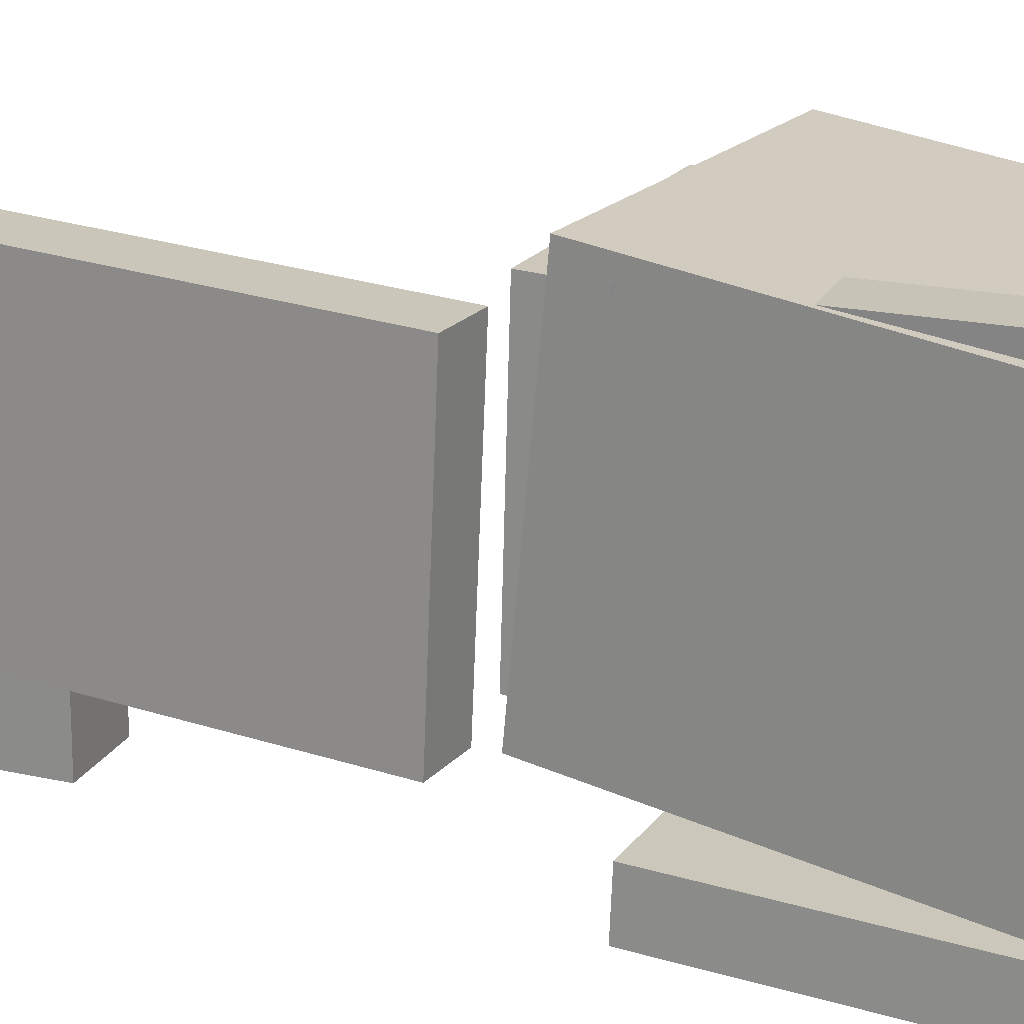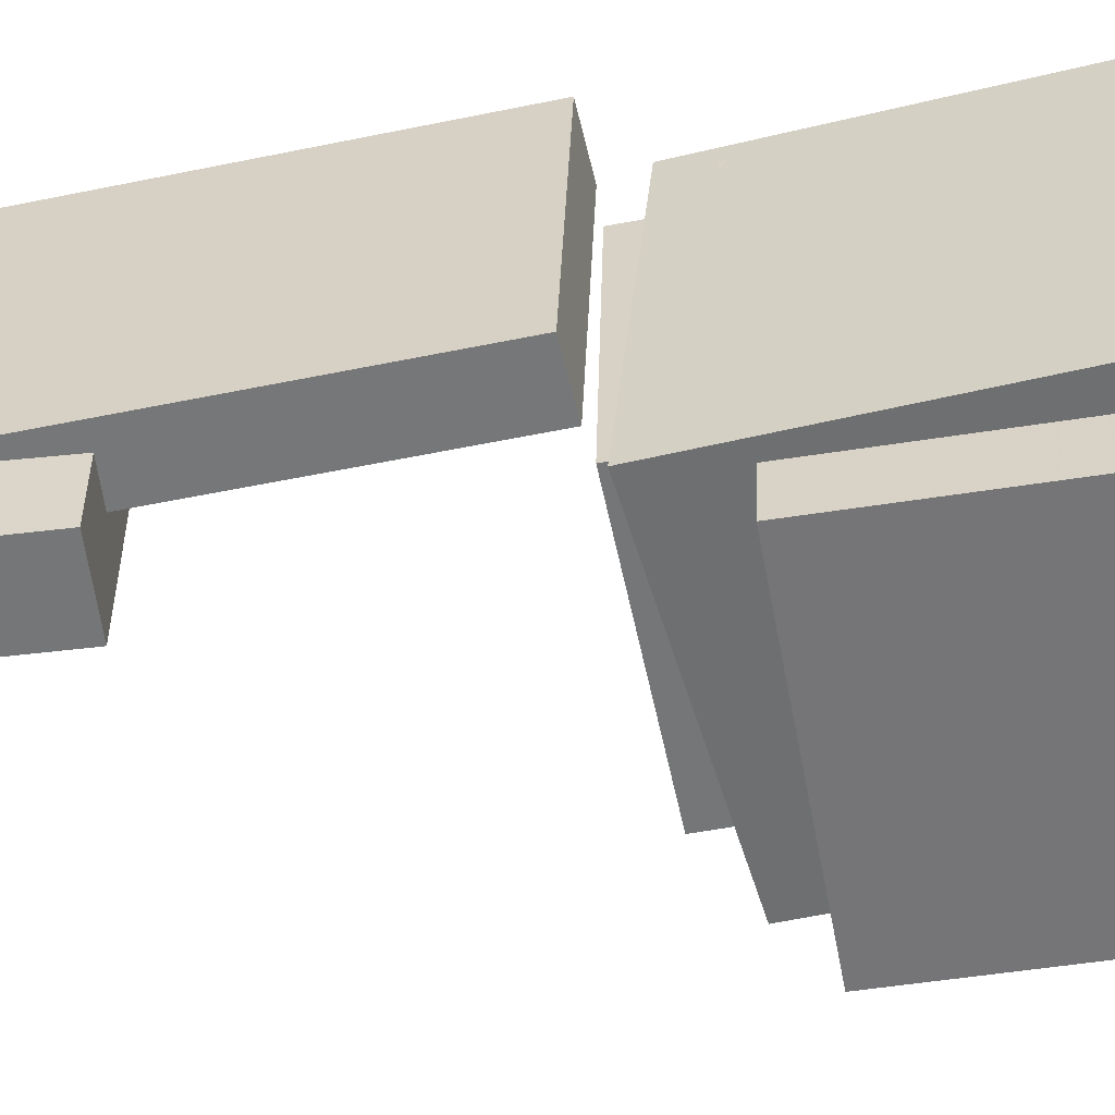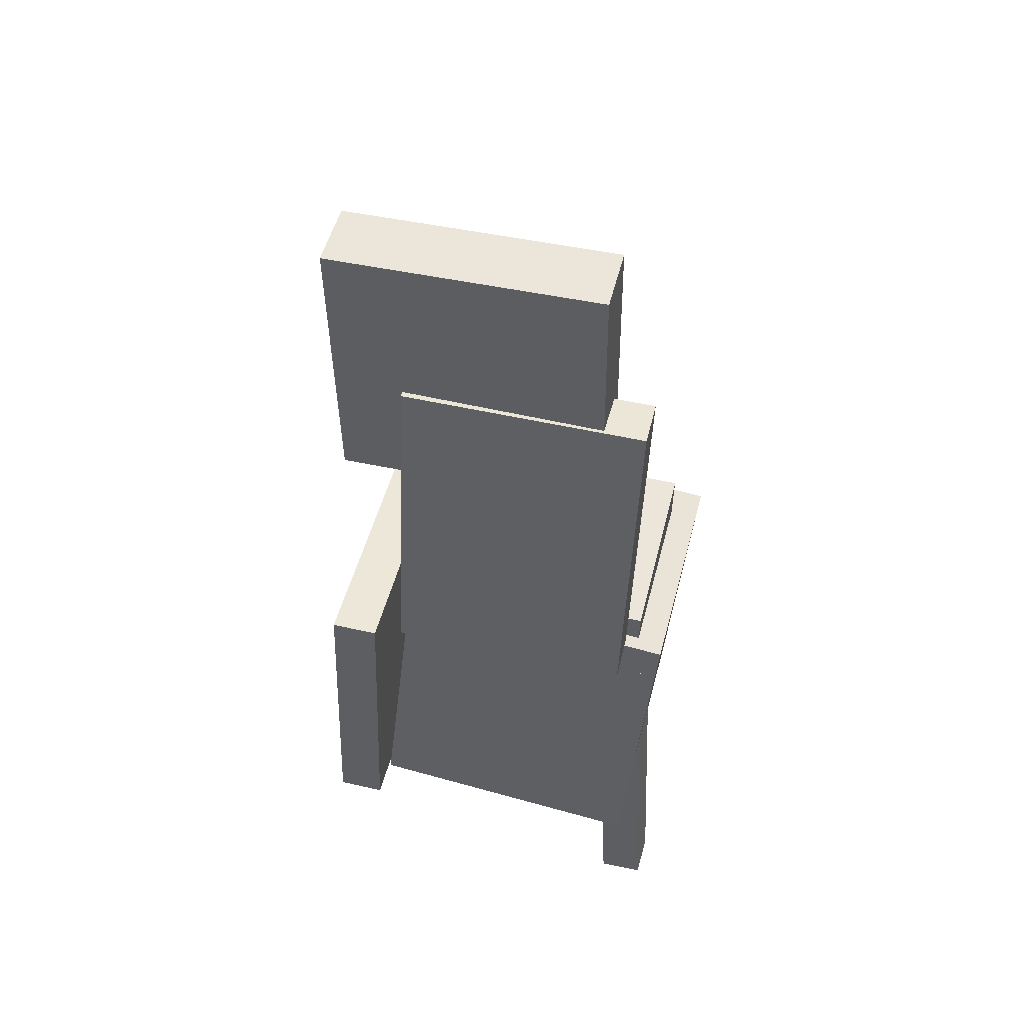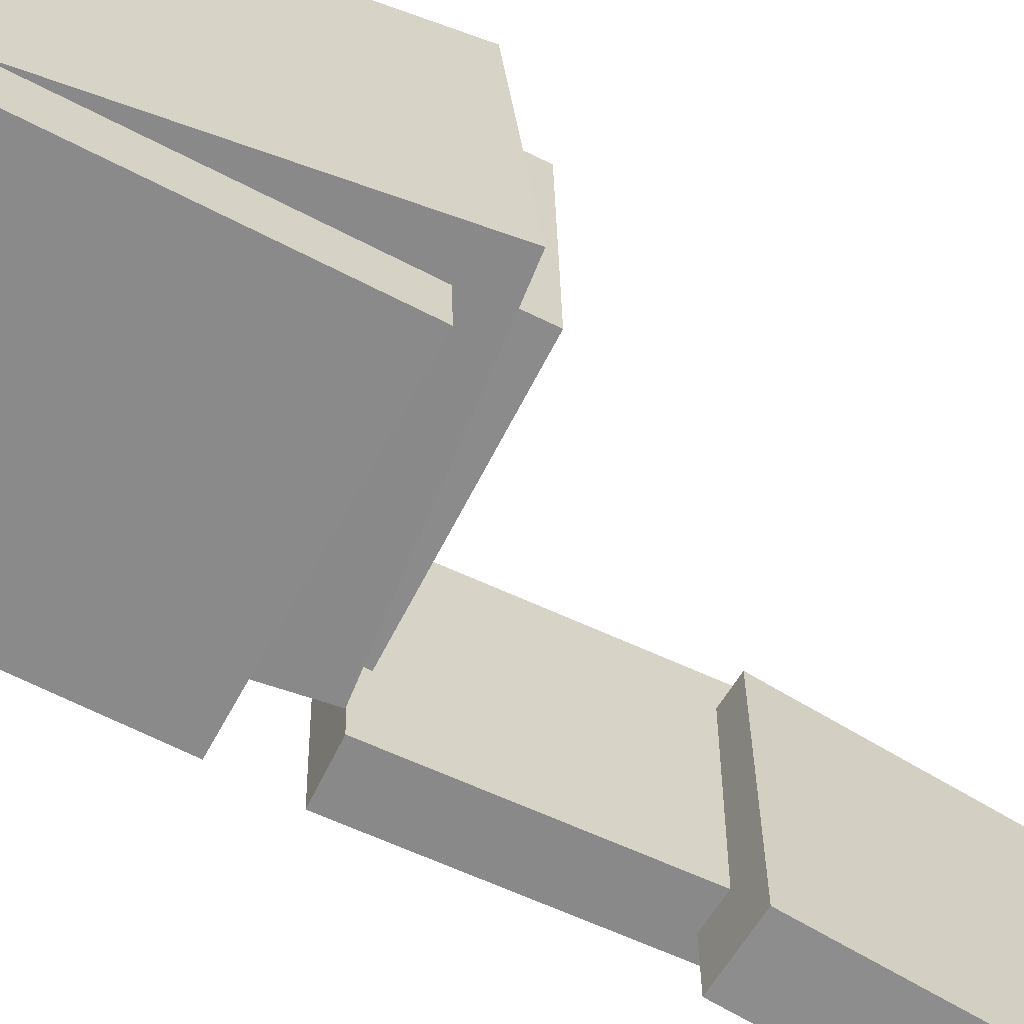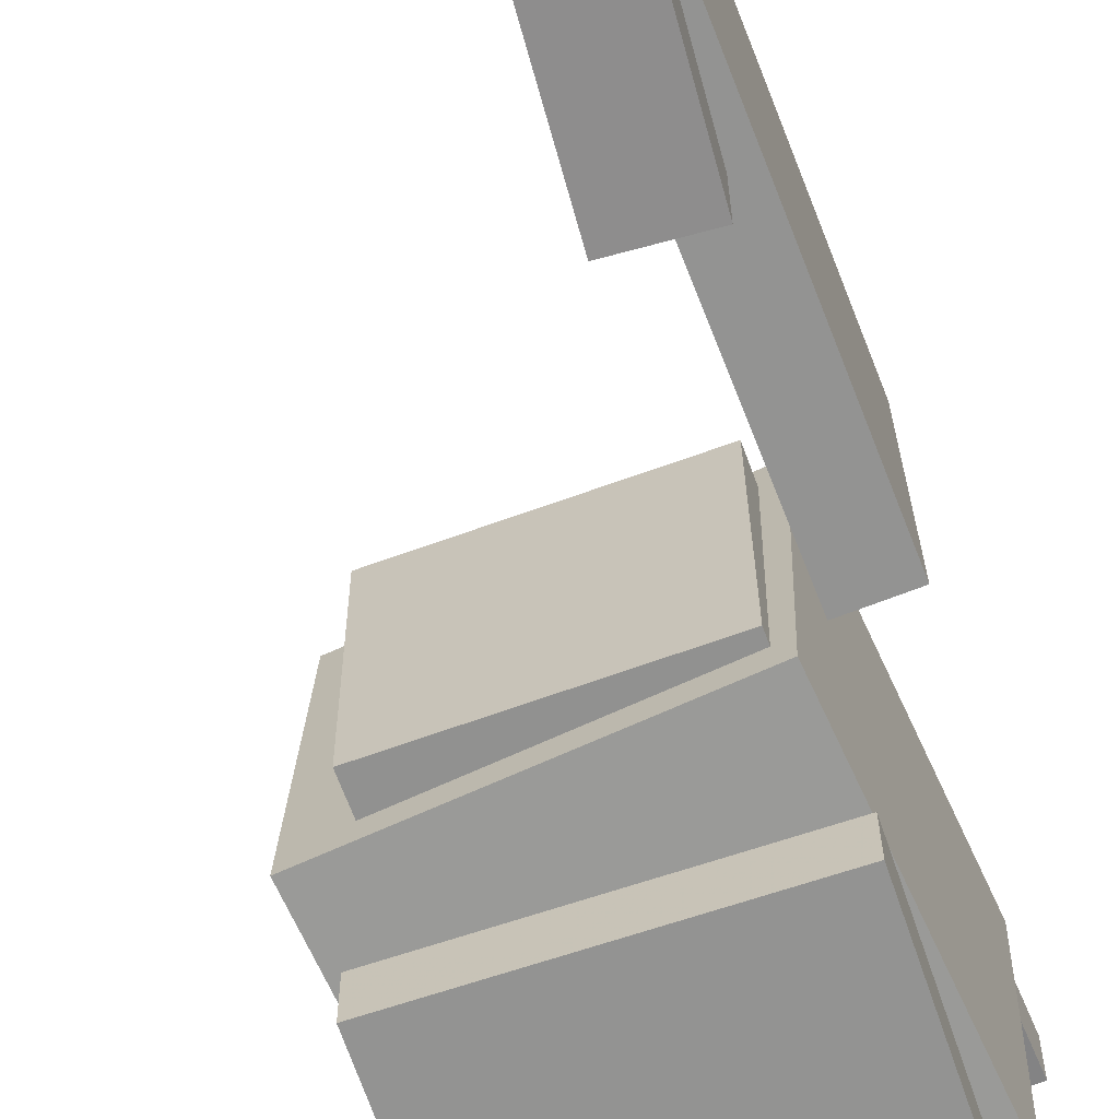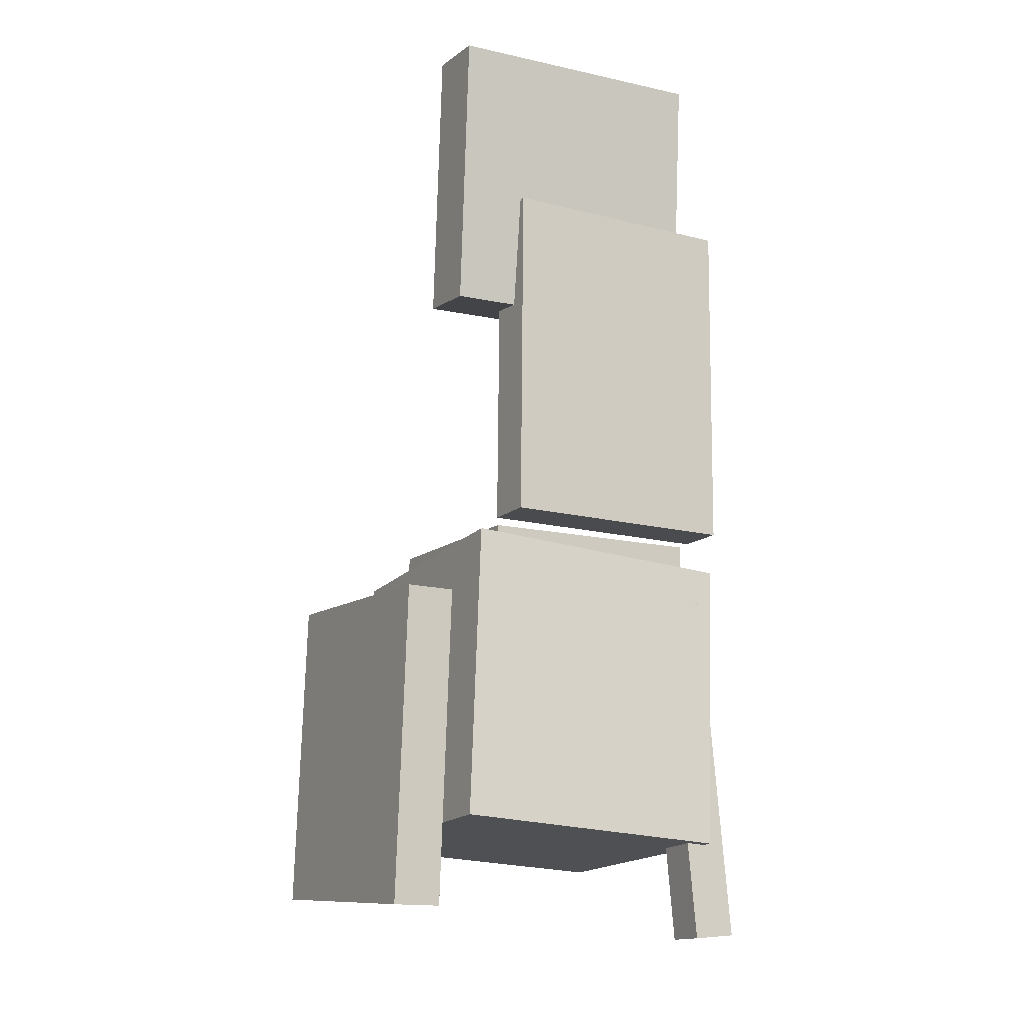
<metadata>
{"format":"obj","ext":"obj","renderer":"f3d","projection":"perspective","resolution":1024,"background":"white","views":[{"elev":21.2,"azim":-64.7,"up":"+Z"},{"elev":-56.4,"azim":-79.2,"up":"+Z"},{"elev":46.8,"azim":-75.8,"up":"+Y"},{"elev":-65.1,"azim":62.0,"up":"+Z"},{"elev":-64.4,"azim":-161.1,"up":"+Z"},{"elev":-11.1,"azim":-117.5,"up":"+Y"}]}
</metadata>
<code>
v -0.0802 -0.08452 0.1477
v -0.07976 -0.0866 0.1099
v -0.1003 -0.3963 0.1646
v -0.09983 -0.3984 0.1269
v -0.04122 -0.087 0.1483
v -0.04077 -0.08908 0.1105
v -0.06129 -0.3988 0.1652
v -0.06085 -0.4008 0.1275
f 1.0 7.0 5.0
f 1.0 3.0 7.0
f 1.0 4.0 3.0
f 1.0 2.0 4.0
f 3.0 8.0 7.0
f 3.0 4.0 8.0
f 5.0 7.0 8.0
f 5.0 8.0 6.0
f 1.0 5.0 6.0
f 1.0 6.0 2.0
f 2.0 6.0 8.0
f 2.0 8.0 4.0
v -0.06528 -0.07857 -0.06089
v -0.06257 -0.08298 0.1398
v -0.06424 -0.02468 -0.05973
v -0.06153 -0.02908 0.141
v 0.1258 -0.08221 -0.06356
v 0.1286 -0.08662 0.1371
v 0.1269 -0.02831 -0.06239
v 0.1296 -0.03272 0.1383
f 9.0 15.0 13.0
f 9.0 11.0 15.0
f 9.0 12.0 11.0
f 9.0 10.0 12.0
f 11.0 16.0 15.0
f 11.0 12.0 16.0
f 13.0 15.0 16.0
f 13.0 16.0 14.0
f 9.0 13.0 14.0
f 9.0 14.0 10.0
f 10.0 14.0 16.0
f 10.0 16.0 12.0
v -0.1239 0.2731 -0.06427
v -0.1194 0.2663 0.1423
v -0.07965 0.2713 -0.06529
v -0.07518 0.2645 0.1413
v -0.1363 -0.02204 -0.07373
v -0.1318 -0.02885 0.1329
v -0.09201 -0.02386 -0.07475
v -0.08754 -0.03067 0.1318
f 17.0 23.0 21.0
f 17.0 19.0 23.0
f 17.0 20.0 19.0
f 17.0 18.0 20.0
f 19.0 24.0 23.0
f 19.0 20.0 24.0
f 21.0 23.0 24.0
f 21.0 24.0 22.0
f 17.0 21.0 22.0
f 17.0 22.0 18.0
f 18.0 22.0 24.0
f 18.0 24.0 20.0
v 0.1364 -0.316 -0.109
v -0.1044 -0.29 -0.1071
v 0.1645 -0.05754 -0.08466
v -0.07621 -0.03152 -0.08268
v 0.1359 -0.3393 0.1381
v -0.1048 -0.3132 0.1401
v 0.1641 -0.08079 0.1625
v -0.07669 -0.05476 0.1644
f 25.0 31.0 29.0
f 25.0 27.0 31.0
f 25.0 28.0 27.0
f 25.0 26.0 28.0
f 27.0 32.0 31.0
f 27.0 28.0 32.0
f 29.0 31.0 32.0
f 29.0 32.0 30.0
f 25.0 29.0 30.0
f 25.0 30.0 26.0
f 26.0 30.0 32.0
f 26.0 32.0 28.0
v -0.07069 0.4132 -0.1228
v -0.1276 0.4096 -0.1225
v -0.06926 0.4126 0.1067
v -0.1262 0.409 0.107
v -0.05574 0.1762 -0.1235
v -0.1126 0.1726 -0.1232
v -0.05431 0.1756 0.1059
v -0.1112 0.172 0.1063
f 33.0 39.0 37.0
f 33.0 35.0 39.0
f 33.0 36.0 35.0
f 33.0 34.0 36.0
f 35.0 40.0 39.0
f 35.0 36.0 40.0
f 37.0 39.0 40.0
f 37.0 40.0 38.0
f 33.0 37.0 38.0
f 33.0 38.0 34.0
f 34.0 38.0 40.0
f 34.0 40.0 36.0
v -0.08791 -0.3674 -0.128
v -0.0891 -0.09235 -0.118
v -0.08853 -0.3659 -0.1703
v -0.08973 -0.09081 -0.1603
v 0.1444 -0.3663 -0.1314
v 0.1432 -0.09121 -0.1214
v 0.1438 -0.3648 -0.1737
v 0.1426 -0.08968 -0.1637
f 41.0 47.0 45.0
f 41.0 43.0 47.0
f 41.0 44.0 43.0
f 41.0 42.0 44.0
f 43.0 48.0 47.0
f 43.0 44.0 48.0
f 45.0 47.0 48.0
f 45.0 48.0 46.0
f 41.0 45.0 46.0
f 41.0 46.0 42.0
f 42.0 46.0 48.0
f 42.0 48.0 44.0

</code>
